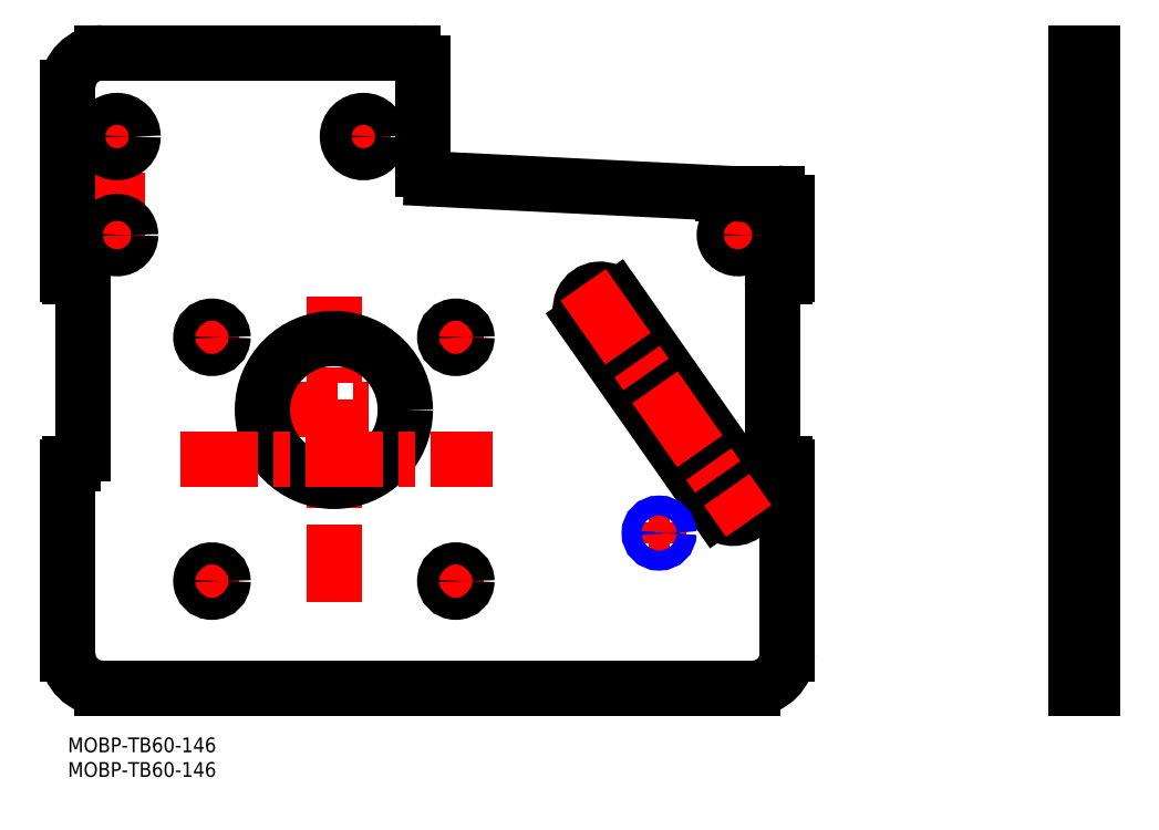
<metadata>
{"format":"dxf","ext":"dxf","renderer":"ezdxf+matplotlib","layout":"modelspace","background":"white","min_lineweight":24,"dpi":150}
</metadata>
<code>
0
SECTION
2
ENTITIES
0
TEXT
8
MSM_PART_NUMBER
10
0
20
-3
30
0
40
3
1
MOBP-TB60-146
0
LINE
8
MSM_CONTINUOUS
10
204.7
20
139
30
0
11
207.9
21
139
31
0
0
LINE
8
MSM_CONTINUOUS
10
204.7
20
10
30
0
11
207.9
21
10
31
0
0
LINE
8
MSM_CONTINUOUS
10
204.7
20
110.5
30
0
11
207.9
21
110.5
31
0
0
LINE
8
MSM_CONTINUOUS
10
204.7
20
55.5
30
0
11
207.9
21
55.5
31
0
0
LINE
8
MSM_CONTINUOUS
10
207.9
20
10
30
0
11
207.9
21
139
31
0
0
LINE
8
MSM_CONTINUOUS
10
204.7
20
10
30
0
11
204.7
21
139
31
0
0
LINE
8
MSM_CONTINUOUS
10
204.7
20
93.5
30
0
11
207.9
21
93.5
31
0
0
LINE
8
MSM_CENTER
10
76
20
31.75
30
0
11
81.5
21
31.75
31
0
0
LINE
8
MSM_CENTER
10
78.75
20
29
30
0
11
78.75
21
34.5
31
0
0
LINE
8
MSM_CENTER
10
26.5
20
31.75
30
0
11
32
21
31.75
31
0
0
LINE
8
MSM_CENTER
10
29.25
20
29
30
0
11
29.25
21
34.5
31
0
0
LINE
8
MSM_CENTER
10
26.5
20
81.25
30
0
11
32
21
81.25
31
0
0
LINE
8
MSM_CENTER
10
29.25
20
78.5
30
0
11
29.25
21
84
31
0
0
LINE
8
MSM_CENTER
10
76
20
81.25
30
0
11
81.5
21
81.25
31
0
0
LINE
8
MSM_CENTER
10
78.75
20
78.5
30
0
11
78.75
21
84
31
0
0
LINE
8
MSM_CENTER
10
38.78
20
66.5
30
0
11
69.22
21
66.5
31
0
0
LINE
8
MSM_CENTER
10
54
20
27.45
30
0
11
54
21
89.53
31
0
0
LINE
8
MSM_CENTER
10
6.25
20
122
30
0
11
13.75
21
122
31
0
0
LINE
8
MSM_CENTER
10
10
20
98.75
30
0
11
10
21
125.8
31
0
0
LINE
8
MSM_CENTER
10
56.25
20
122
30
0
11
63.75
21
122
31
0
0
LINE
8
MSM_CENTER
10
60
20
118.2
30
0
11
60
21
125.8
31
0
0
LINE
8
MSM_CENTER
10
6.75
20
102
30
0
11
13.25
21
102
31
0
0
LINE
8
MSM_CENTER
10
132.7
20
102
30
0
11
139.2
21
102
31
0
0
LINE
8
MSM_CENTER
10
136
20
98.75
30
0
11
136
21
105.2
31
0
0
LINE
8
MSM_CENTER
10
117.9
20
41.5
30
0
11
122.1
21
41.5
31
0
0
LINE
8
MSM_CENTER
10
120
20
39.4
30
0
11
120
21
43.6
31
0
0
LINE
8
MSM_CENTER
10
131.6
20
46.09
30
0
11
138.4
21
50.91
31
0
0
LINE
8
MSM_CENTER
10
104.6
20
84.59
30
0
11
111.5
21
89.41
31
0
0
CIRCLE
8
MSM_CONTINUOUS
10
120
20
41.5
30
0
40
1.621
0
LINE
8
MSM_CONTINUOUS
10
-3.09e-14
20
55
30
0
11
-2.4e-15
21
17
31
0
0
ARC
8
MSM_CONTINUOUS
10
7
20
17
30
0
40
7
50
180
51
270
0
LINE
8
MSM_CONTINUOUS
10
7
20
10
30
0
11
139
21
10
31
0
0
ARC
8
MSM_CONTINUOUS
10
139
20
17
30
0
40
7
50
270
51
0
0
LINE
8
MSM_CONTINUOUS
10
146
20
17
30
0
11
146
21
55
31
0
0
ARC
8
MSM_CONTINUOUS
10
145.5
20
55
30
0
40
0.5
50
0
51
90
0
LINE
8
MSM_CONTINUOUS
10
145.5
20
55.5
30
0
11
145
21
55.5
31
0
0
ARC
8
MSM_CONTINUOUS
10
145
20
57.5
30
0
40
2
50
180
51
270
0
LINE
8
MSM_CONTINUOUS
10
143
20
57.5
30
0
11
143
21
91.5
31
0
0
ARC
8
MSM_CONTINUOUS
10
145
20
91.5
30
0
40
2
50
90
51
180
0
LINE
8
MSM_CONTINUOUS
10
145
20
93.5
30
0
11
145.5
21
93.5
31
0
0
ARC
8
MSM_CONTINUOUS
10
145.5
20
94
30
0
40
0.5
50
270
51
0
0
LINE
8
MSM_CONTINUOUS
10
146
20
94
30
0
11
146
21
108.5
31
0
0
ARC
8
MSM_CONTINUOUS
10
144
20
108.5
30
0
40
2
50
0
51
90
0
LINE
8
MSM_CONTINUOUS
10
144
20
110.5
30
0
11
133
21
110.5
31
0
0
LINE
8
MSM_CONTINUOUS
10
133
20
110.5
30
0
11
73.9
21
113.4
31
0
0
ARC
8
MSM_CONTINUOUS
10
74
20
115.4
30
0
40
2
50
180
51
267.2
0
ARC
8
MSM_CONTINUOUS
10
70
20
137
30
0
40
2
50
0
51
90
0
LINE
8
MSM_CONTINUOUS
10
70
20
139
30
0
11
7
21
139
31
0
0
ARC
8
MSM_CONTINUOUS
10
7
20
132
30
0
40
7
50
90
51
180
0
LINE
8
MSM_CONTINUOUS
10
-2.4e-15
20
132
30
0
11
-2.4e-15
21
94
31
0
0
ARC
8
MSM_CONTINUOUS
10
0.5
20
94
30
0
40
0.5
50
180
51
270
0
LINE
8
MSM_CONTINUOUS
10
0.5
20
93.5
30
0
11
1
21
93.5
31
0
0
ARC
8
MSM_CONTINUOUS
10
1
20
91.5
30
0
40
2
50
0
51
90
0
LINE
8
MSM_CONTINUOUS
10
3
20
91.5
30
0
11
3
21
57.5
31
0
0
ARC
8
MSM_CONTINUOUS
10
1
20
57.5
30
0
40
2
50
270
51
0
0
LINE
8
MSM_CONTINUOUS
10
1
20
55.5
30
0
11
0.5
21
55.5
31
0
0
ARC
8
MSM_CONTINUOUS
10
0.5
20
55
30
0
40
0.5
50
90
51
180
0
CIRCLE
8
MSM_CONTINUOUS
10
78.75
20
31.75
30
0
40
2.25
0
CIRCLE
8
MSM_CONTINUOUS
10
29.25
20
31.75
30
0
40
2.25
0
CIRCLE
8
MSM_CONTINUOUS
10
29.25
20
81.25
30
0
40
2.25
0
CIRCLE
8
MSM_CONTINUOUS
10
78.75
20
81.25
30
0
40
2.25
0
CIRCLE
8
MSM_CONTINUOUS
10
54
20
66.5
30
0
40
14.5
0
CIRCLE
8
MSM_CONTINUOUS
10
10
20
122
30
0
40
3.25
0
CIRCLE
8
MSM_CONTINUOUS
10
60
20
122
30
0
40
3.25
0
CIRCLE
8
MSM_CONTINUOUS
10
10
20
102
30
0
40
2.75
0
CIRCLE
8
MSM_CONTINUOUS
10
136
20
102
30
0
40
2.75
0
ARC
8
MSM_CONTINUOUS
10
108
20
87
30
0
40
4
50
35
51
215
0
LINE
8
MSM_CONTINUOUS
10
138.3
20
50.79
30
0
11
111.3
21
89.29
31
0
0
ARC
8
MSM_CONTINUOUS
10
135
20
48.5
30
0
40
4
50
215
51
35
0
LINE
8
MSM_CONTINUOUS
10
104.8
20
84.71
30
0
11
131.7
21
46.21
31
0
0
CIRCLE
8
MSM_NARROW
10
120
20
41.5
30
0
40
2
0
TEXT
8
MSM_PART_NUMBER
10
0
20
-8
30
0
40
3
1
MOBP-TB60-146
0
LINE
8
MSM_CENTER
10
104.6
20
91.91
30
0
11
138.2
21
43.94
31
0
0
LINE
8
MSM_CENTER
10
22.78
20
56.5
30
0
11
86.18
21
56.5
31
0
0
LINE
8
MSM_CONTINUOUS
10
72
20
115.4
30
0
11
72
21
137
31
0
0
VIEWPORT
8
0
10
266.7
20
77.77
30
0
40
853.3
41
354.7
68
     1
69
     1
0
VIEWPORT
8
DEFPOINTS
10
143.6
20
105.4
30
0
40
287.2
41
189.7
68
     2
69
     2
0
ENDSEC
0
EOF

</code>
